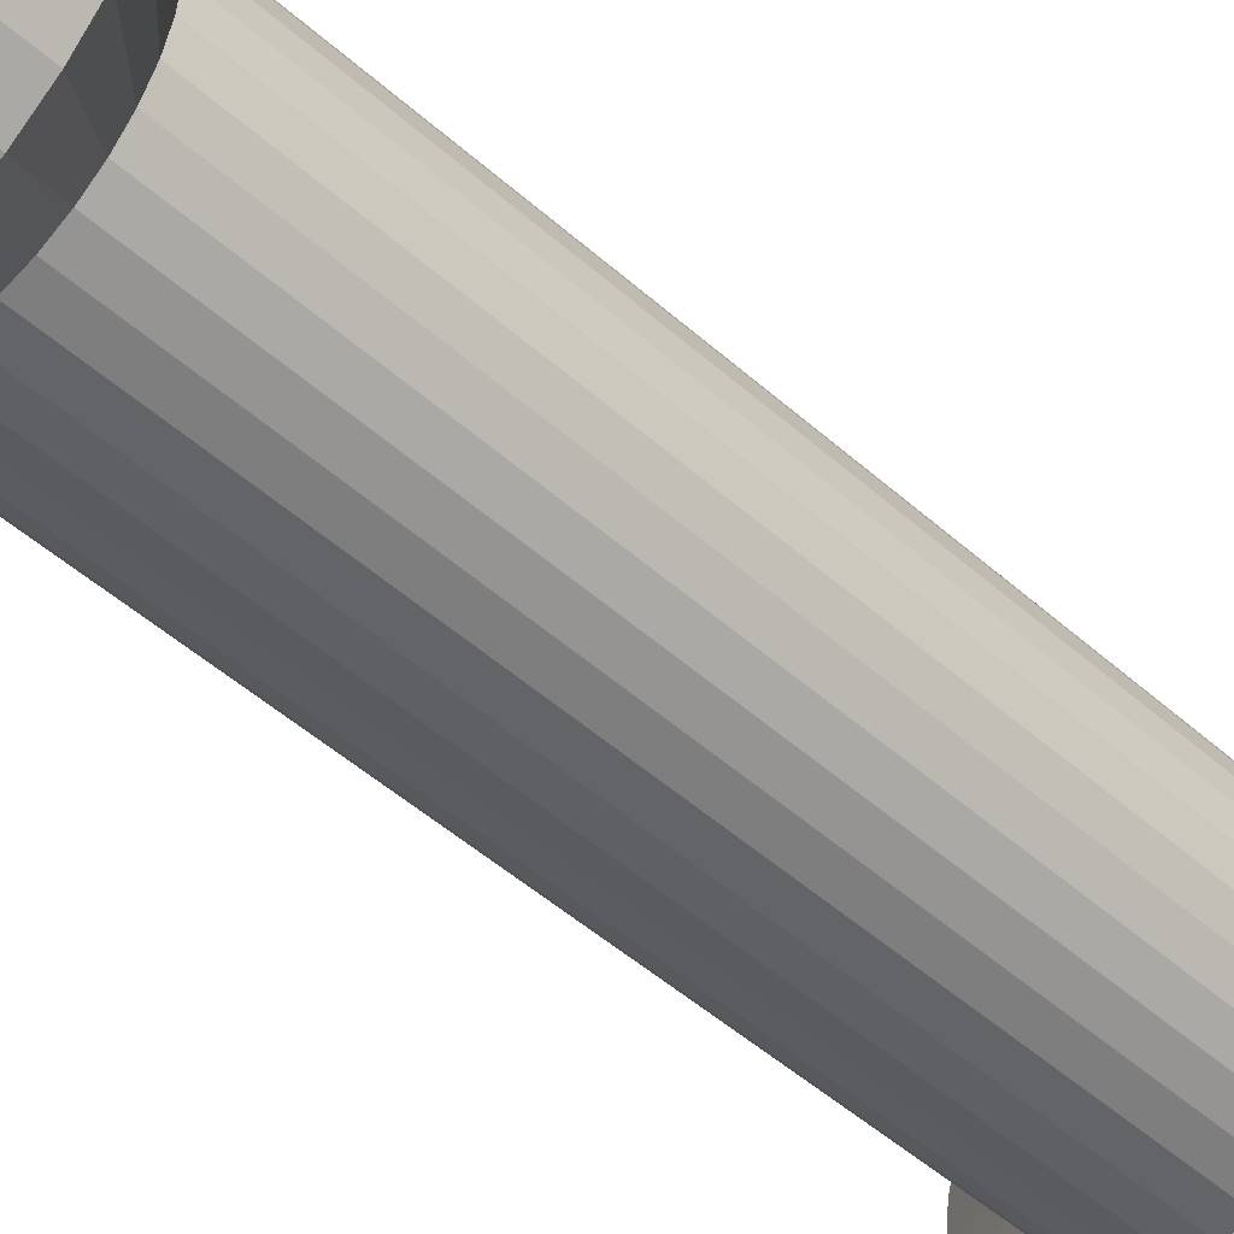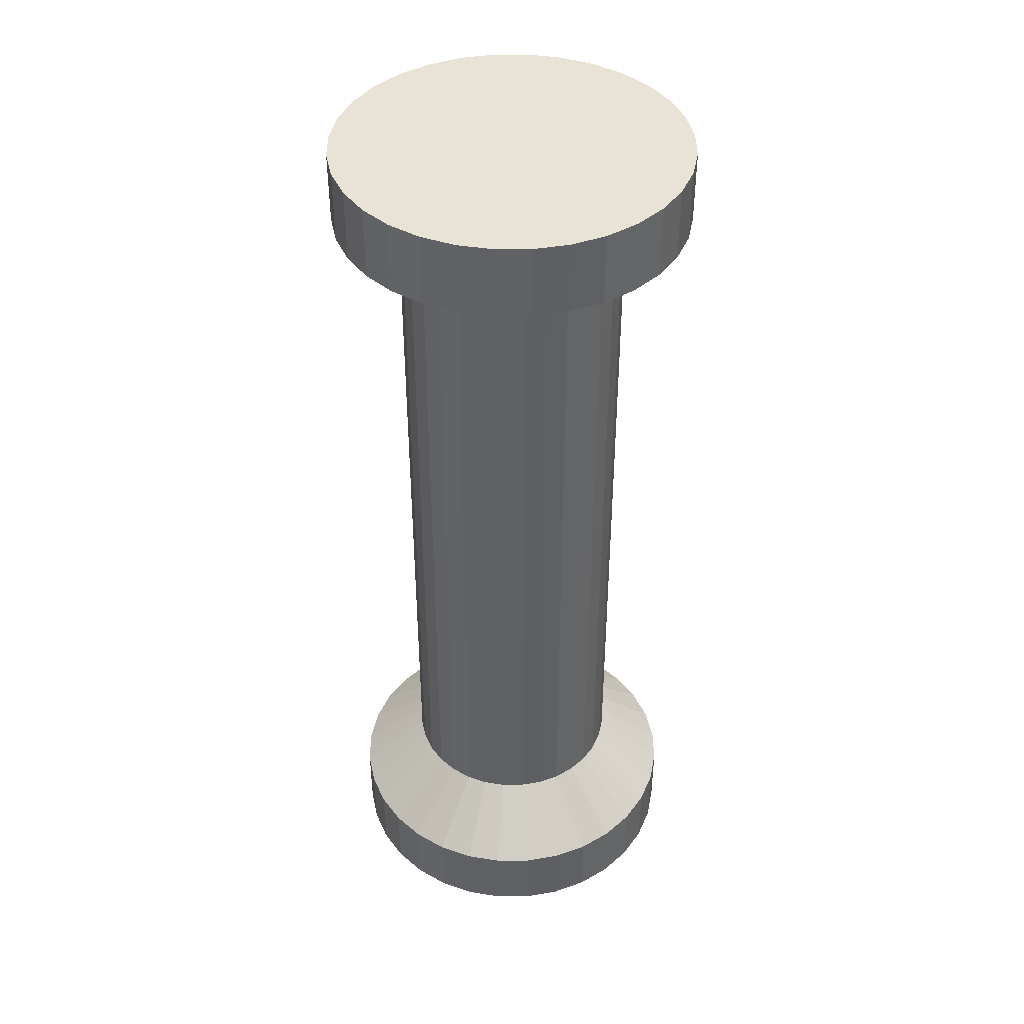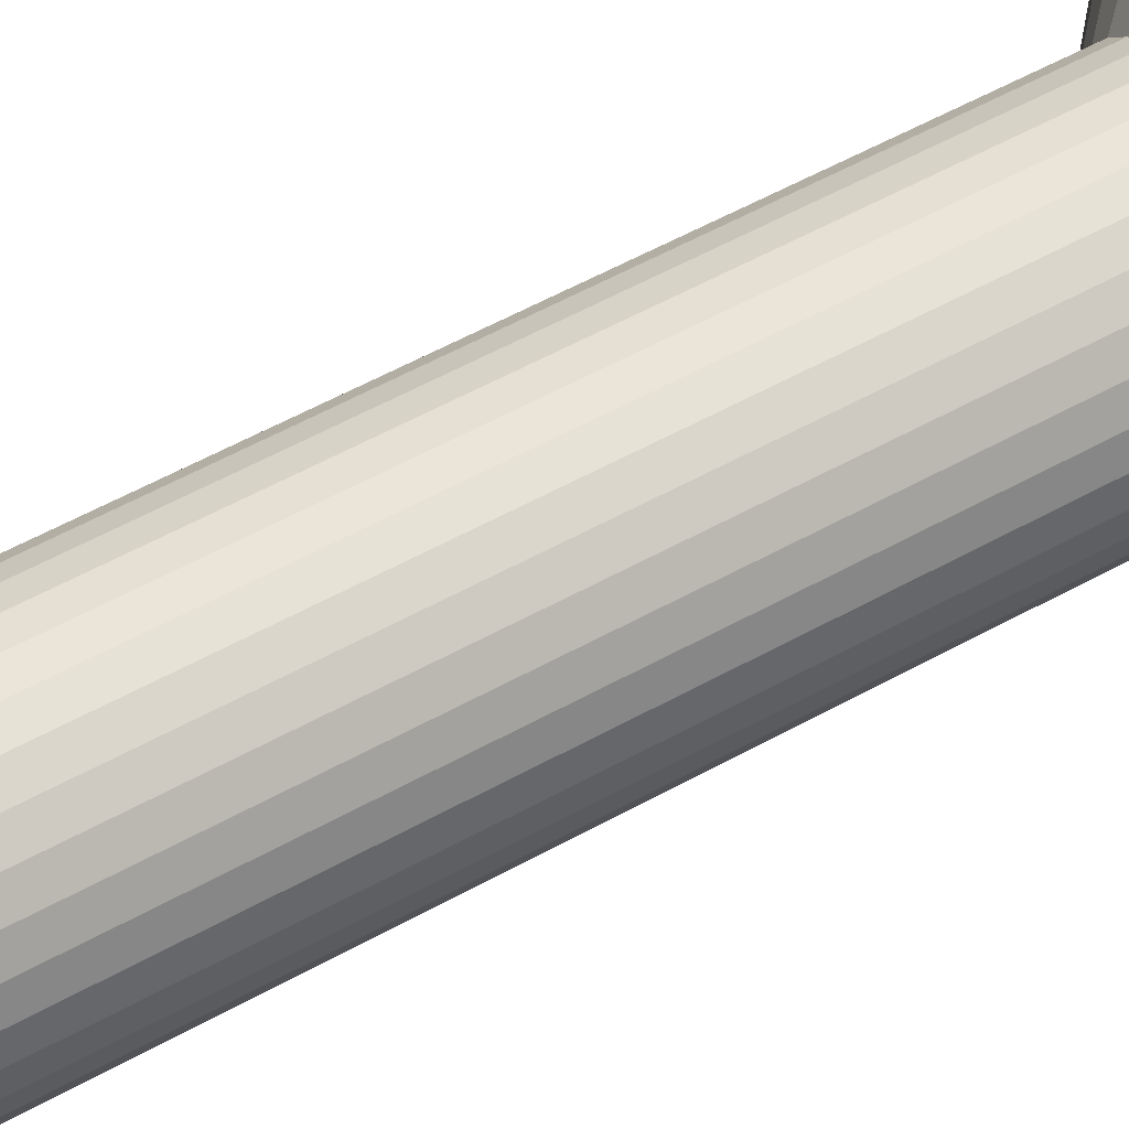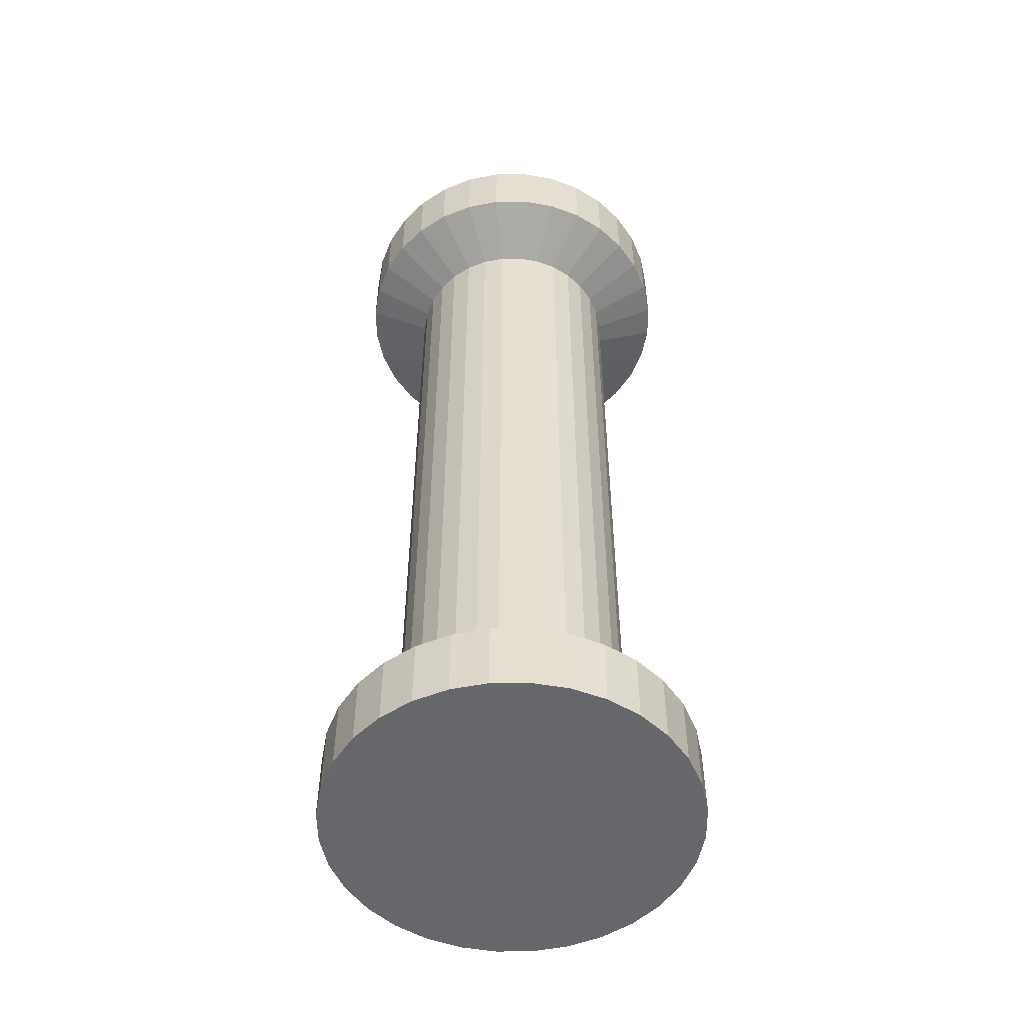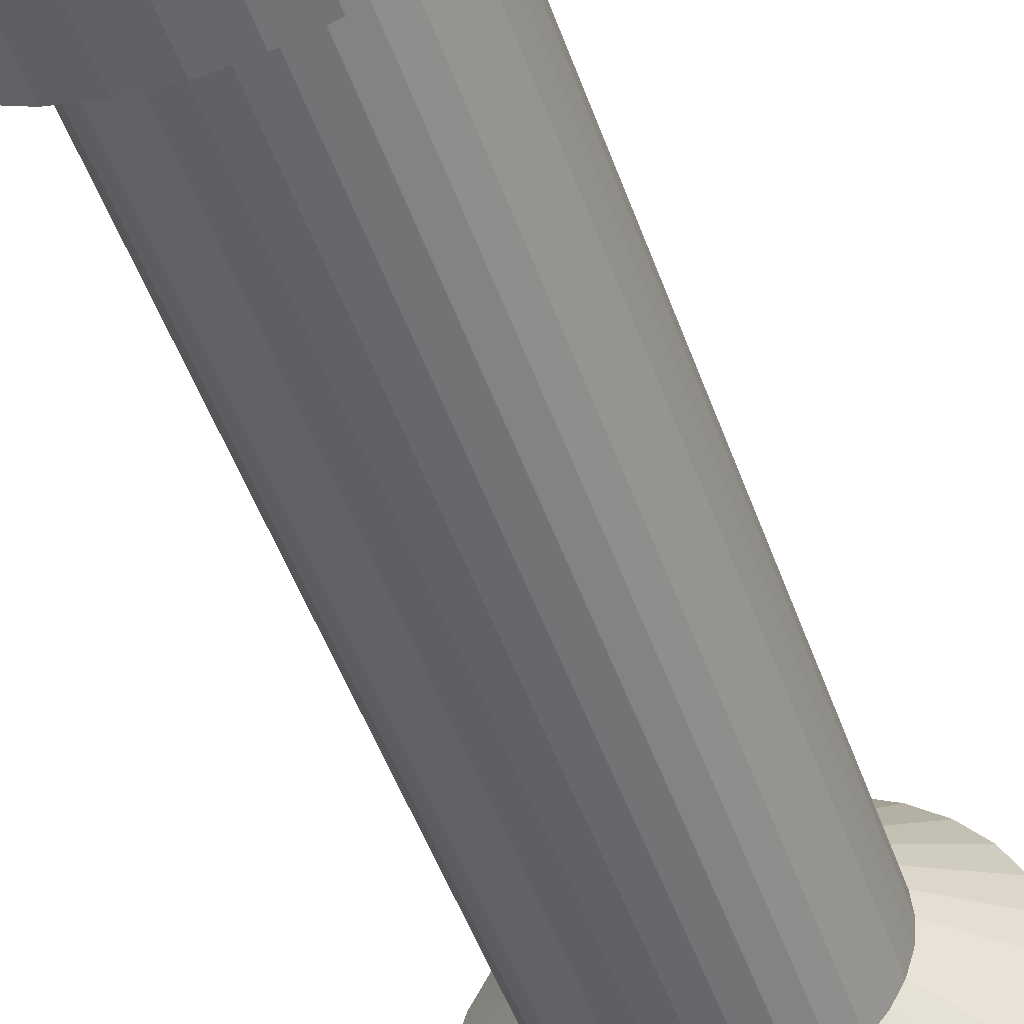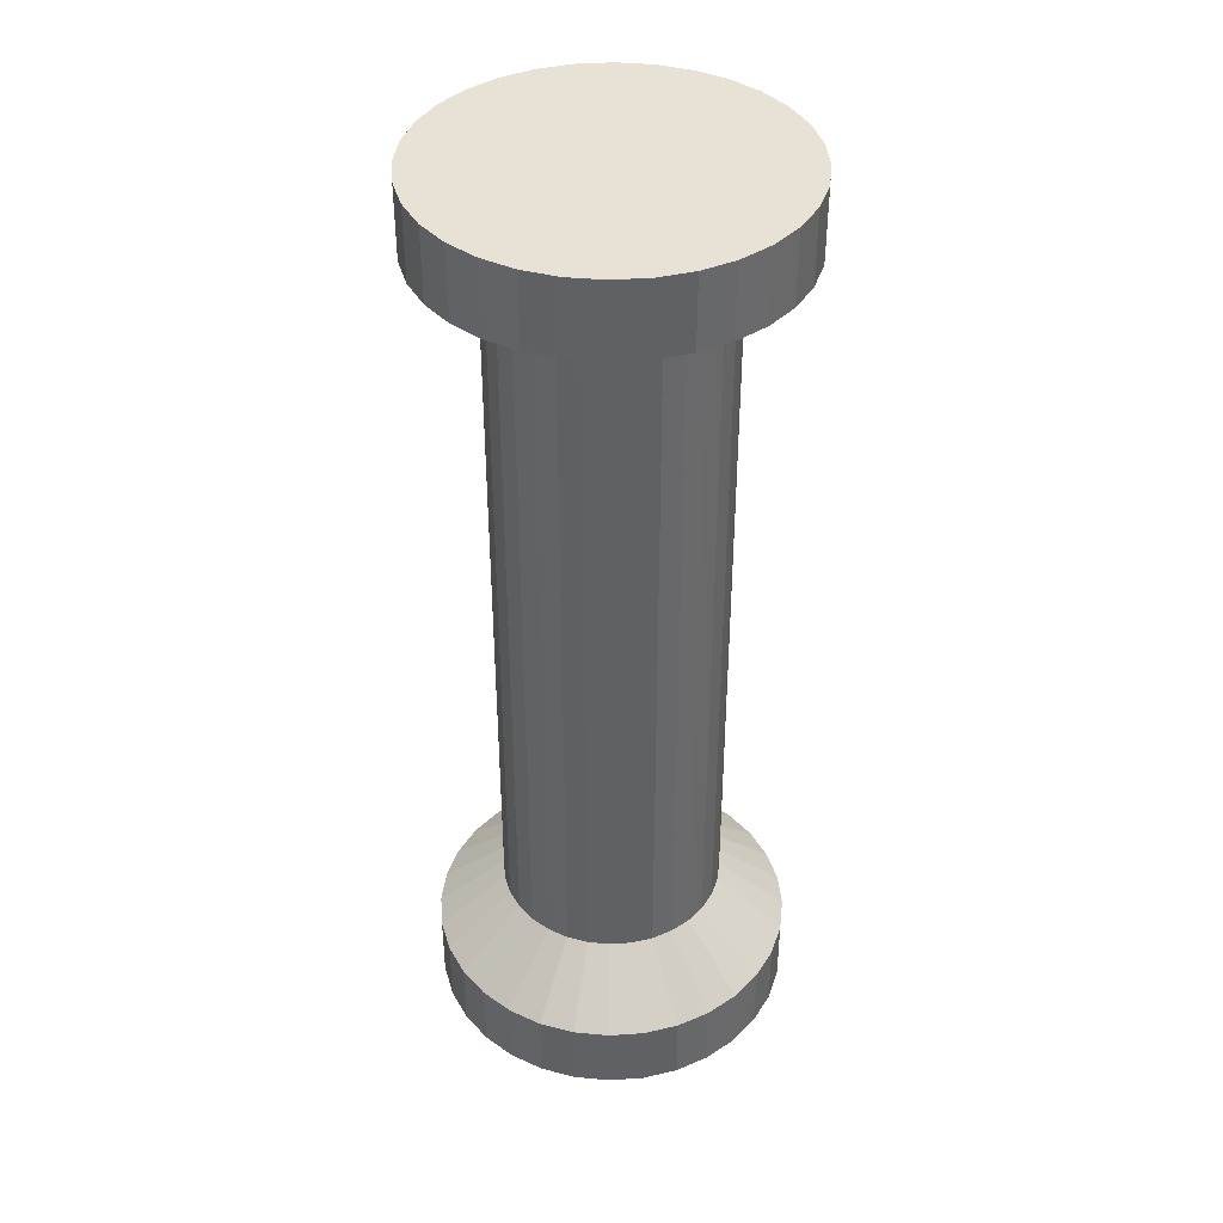
<metadata>
{"format":"obj","ext":"obj","renderer":"f3d","projection":"perspective","resolution":1024,"background":"white","views":[{"elev":-47.1,"azim":44.5,"up":"+Z"},{"elev":42.2,"azim":-141.0,"up":"+Y"},{"elev":59.7,"azim":-119.2,"up":"+Z"},{"elev":-52.2,"azim":-94.9,"up":"+Y"},{"elev":-50.0,"azim":-160.8,"up":"+Z"},{"elev":40.3,"azim":113.4,"up":"+Y"}]}
</metadata>
<code>
o Cylinder
v 0 -3.187 -1
v 0 3.187 -1
v 0.1951 -3.187 -0.9808
v 0.1951 3.187 -0.9808
v 0.3827 -3.187 -0.9239
v 0.3827 3.187 -0.9239
v 0.5556 -3.187 -0.8315
v 0.5556 3.187 -0.8315
v 0.7071 -3.187 -0.7071
v 0.7071 3.187 -0.7071
v 0.8315 -3.187 -0.5556
v 0.8315 3.187 -0.5556
v 0.9239 -3.187 -0.3827
v 0.9239 3.187 -0.3827
v 0.9808 -3.187 -0.1951
v 0.9808 3.187 -0.1951
v 1 -3.187 -0
v 1 3.187 -0
v 0.9808 -3.187 0.1951
v 0.9808 3.187 0.1951
v 0.9239 -3.187 0.3827
v 0.9239 3.187 0.3827
v 0.8315 -3.187 0.5556
v 0.8315 3.187 0.5556
v 0.7071 -3.187 0.7071
v 0.7071 3.187 0.7071
v 0.5556 -3.187 0.8315
v 0.5556 3.187 0.8315
v 0.3827 -3.187 0.9239
v 0.3827 3.187 0.9239
v 0.1951 -3.187 0.9808
v 0.1951 3.187 0.9808
v -0 -3.187 1
v -0 3.187 1
v -0.1951 -3.187 0.9808
v -0.1951 3.187 0.9808
v -0.3827 -3.187 0.9239
v -0.3827 3.187 0.9239
v -0.5556 -3.187 0.8315
v -0.5556 3.187 0.8315
v -0.7071 -3.187 0.7071
v -0.7071 3.187 0.7071
v -0.8315 -3.187 0.5556
v -0.8315 3.187 0.5556
v -0.9239 -3.187 0.3827
v -0.9239 3.187 0.3827
v -0.9808 -3.187 0.1951
v -0.9808 3.187 0.1951
v -1 -3.187 -1e-06
v -1 3.187 -1e-06
v -0.9808 -3.187 -0.1951
v -0.9808 3.187 -0.1951
v -0.9239 -3.187 -0.3827
v -0.9239 3.187 -0.3827
v -0.8315 -3.187 -0.5556
v -0.8315 3.187 -0.5556
v -0.7071 -3.187 -0.7071
v -0.7071 3.187 -0.7071
v -0.5556 -3.187 -0.8315
v -0.5556 3.187 -0.8315
v -0.3827 -3.187 -0.9239
v -0.3827 3.187 -0.9239
v -0.1951 -3.187 -0.9808
v -0.1951 3.187 -0.9808
v 0 -3.71 -1.612
v 0.3144 -3.71 -1.581
v 0.6168 -3.71 -1.489
v 0.8955 -3.71 -1.34
v 1.14 -3.71 -1.14
v 1.34 -3.71 -0.8955
v 1.489 -3.71 -0.6168
v 1.581 -3.71 -0.3144
v 1.612 -3.71 0
v 1.581 -3.71 0.3144
v 1.489 -3.71 0.6168
v 1.34 -3.71 0.8955
v 1.14 -3.71 1.14
v 0.8955 -3.71 1.34
v 0.6168 -3.71 1.489
v 0.3144 -3.71 1.581
v -0 -3.71 1.612
v -0.3144 -3.71 1.581
v -0.6168 -3.71 1.489
v -0.8955 -3.71 1.34
v -1.14 -3.71 1.14
v -1.34 -3.71 0.8955
v -1.489 -3.71 0.6168
v -1.581 -3.71 0.3144
v -1.612 -3.71 -1e-06
v -1.581 -3.71 -0.3144
v -1.489 -3.71 -0.6168
v -1.34 -3.71 -0.8955
v -1.14 -3.71 -1.14
v -0.8955 -3.71 -1.34
v -0.6168 -3.71 -1.489
v -0.3144 -3.71 -1.581
v 0 -4.346 -1.612
v 0.3144 -4.346 -1.581
v 0.6168 -4.346 -1.489
v 0.8955 -4.346 -1.34
v 1.14 -4.346 -1.14
v 1.34 -4.346 -0.8955
v 1.489 -4.346 -0.6168
v 1.581 -4.346 -0.3144
v 1.612 -4.346 0
v 1.581 -4.346 0.3144
v 1.489 -4.346 0.6168
v 1.34 -4.346 0.8955
v 1.14 -4.346 1.14
v 0.8955 -4.346 1.34
v 0.6168 -4.346 1.489
v 0.3144 -4.346 1.581
v -0 -4.346 1.612
v -0.3144 -4.346 1.581
v -0.6168 -4.346 1.489
v -0.8955 -4.346 1.34
v -1.14 -4.346 1.14
v -1.34 -4.346 0.8955
v -1.489 -4.346 0.6168
v -1.581 -4.346 0.3144
v -1.612 -4.346 -1e-06
v -1.581 -4.346 -0.3144
v -1.489 -4.346 -0.6168
v -1.34 -4.346 -0.8955
v -1.14 -4.346 -1.14
v -0.8955 -4.346 -1.34
v -0.6168 -4.346 -1.489
v -0.3144 -4.346 -1.581
v -0 3.438 -1.577
v 0.3077 3.438 -1.547
v 0.6035 3.438 -1.457
v 0.8761 3.438 -1.311
v 1.115 3.438 -1.115
v 1.311 3.438 -0.8761
v 1.457 3.438 -0.6035
v 1.547 3.438 -0.3077
v 1.577 3.438 0
v 1.547 3.438 0.3077
v 1.457 3.438 0.6035
v 1.311 3.438 0.8761
v 1.115 3.438 1.115
v 0.8761 3.438 1.311
v 0.6035 3.438 1.457
v 0.3077 3.438 1.547
v -1e-06 3.438 1.577
v -0.3077 3.438 1.547
v -0.6035 3.438 1.457
v -0.8761 3.438 1.311
v -1.115 3.438 1.115
v -1.311 3.438 0.8761
v -1.457 3.438 0.6035
v -1.547 3.438 0.3077
v -1.577 3.438 -1e-06
v -1.547 3.438 -0.3077
v -1.457 3.438 -0.6035
v -1.311 3.438 -0.8761
v -1.115 3.438 -1.115
v -0.8761 3.438 -1.311
v -0.6035 3.438 -1.457
v -0.3077 3.438 -1.547
v -0 4.086 -1.577
v 0.3077 4.086 -1.547
v 0.6035 4.086 -1.457
v 0.8761 4.086 -1.311
v 1.115 4.086 -1.115
v 1.311 4.086 -0.8761
v 1.457 4.086 -0.6035
v 1.547 4.086 -0.3077
v 1.577 4.086 0
v 1.547 4.086 0.3077
v 1.457 4.086 0.6035
v 1.311 4.086 0.8761
v 1.115 4.086 1.115
v 0.8761 4.086 1.311
v 0.6035 4.086 1.457
v 0.3077 4.086 1.547
v -1e-06 4.086 1.577
v -0.3077 4.086 1.547
v -0.6035 4.086 1.457
v -0.8761 4.086 1.311
v -1.115 4.086 1.115
v -1.311 4.086 0.8761
v -1.457 4.086 0.6035
v -1.547 4.086 0.3077
v -1.577 4.086 -1e-06
v -1.547 4.086 -0.3077
v -1.457 4.086 -0.6035
v -1.311 4.086 -0.8761
v -1.115 4.086 -1.115
v -0.8761 4.086 -1.311
v -0.6035 4.086 -1.457
v -0.3077 4.086 -1.547
f 2 3 1
f 4 5 3
f 6 7 5
f 8 9 7
f 10 11 9
f 12 13 11
f 14 15 13
f 16 17 15
f 18 19 17
f 20 21 19
f 22 23 21
f 24 25 23
f 26 27 25
f 28 29 27
f 30 31 29
f 32 33 31
f 34 35 33
f 36 37 35
f 38 39 37
f 40 41 39
f 42 43 41
f 44 45 43
f 46 47 45
f 48 49 47
f 50 51 49
f 52 53 51
f 54 55 53
f 56 57 55
f 58 59 57
f 60 61 59
f 52 155 54
f 62 63 61
f 64 1 63
f 9 68 7
f 74 105 73
f 27 77 25
f 43 87 86
f 61 96 95
f 19 73 17
f 37 82 35
f 55 91 53
f 11 69 9
f 29 78 27
f 45 88 87
f 1 66 65
f 1 96 63
f 21 74 19
f 37 84 83
f 57 92 55
f 11 71 70
f 29 80 79
f 49 88 47
f 5 66 3
f 23 75 21
f 39 85 84
f 59 93 57
f 15 71 13
f 33 80 31
f 51 89 49
f 7 67 5
f 25 76 23
f 41 86 85
f 61 94 59
f 17 72 15
f 35 81 33
f 53 90 51
f 104 112 120
f 88 119 87
f 75 106 74
f 89 120 88
f 76 107 75
f 90 121 89
f 77 108 76
f 91 122 90
f 78 109 77
f 92 123 91
f 78 111 110
f 66 97 65
f 93 124 92
f 79 112 111
f 67 98 66
f 94 125 93
f 80 113 112
f 68 99 67
f 95 126 94
f 81 114 113
f 69 100 68
f 96 127 95
f 82 115 114
f 70 101 69
f 65 128 96
f 83 116 115
f 71 102 70
f 85 116 84
f 72 103 71
f 86 117 85
f 73 104 72
f 87 118 86
f 144 175 176
f 10 132 133
f 28 141 142
f 44 151 46
f 62 160 64
f 20 137 138
f 38 146 147
f 54 156 56
f 10 134 12
f 30 142 143
f 46 152 48
f 2 130 4
f 64 129 2
f 20 139 22
f 38 148 40
f 56 157 58
f 12 135 14
f 32 143 144
f 48 153 50
f 4 131 6
f 24 139 140
f 40 149 42
f 58 158 60
f 16 135 136
f 32 145 34
f 50 154 52
f 8 131 132
f 26 140 141
f 42 150 44
f 60 159 62
f 18 136 137
f 36 145 146
f 167 163 179
f 130 163 131
f 157 190 158
f 145 176 177
f 131 164 132
f 158 191 159
f 146 177 178
f 132 165 133
f 159 192 160
f 147 178 179
f 133 166 134
f 160 161 129
f 148 179 180
f 134 167 135
f 149 180 181
f 135 168 136
f 150 181 182
f 136 169 137
f 151 182 183
f 137 170 138
f 151 184 152
f 139 170 171
f 152 185 153
f 140 171 172
f 153 186 154
f 140 173 141
f 154 187 155
f 142 173 174
f 155 188 156
f 143 174 175
f 129 162 130
f 156 189 157
f 2 4 3
f 4 6 5
f 6 8 7
f 8 10 9
f 10 12 11
f 12 14 13
f 14 16 15
f 16 18 17
f 18 20 19
f 20 22 21
f 22 24 23
f 24 26 25
f 26 28 27
f 28 30 29
f 30 32 31
f 32 34 33
f 34 36 35
f 36 38 37
f 38 40 39
f 40 42 41
f 42 44 43
f 44 46 45
f 46 48 47
f 48 50 49
f 50 52 51
f 52 54 53
f 54 56 55
f 56 58 57
f 58 60 59
f 60 62 61
f 52 154 155
f 62 64 63
f 64 2 1
f 9 69 68
f 74 106 105
f 27 78 77
f 43 45 87
f 61 63 96
f 19 74 73
f 37 83 82
f 55 92 91
f 11 70 69
f 29 79 78
f 45 47 88
f 1 3 66
f 1 65 96
f 21 75 74
f 37 39 84
f 57 93 92
f 11 13 71
f 29 31 80
f 49 89 88
f 5 67 66
f 23 76 75
f 39 41 85
f 59 94 93
f 15 72 71
f 33 81 80
f 51 90 89
f 7 68 67
f 25 77 76
f 41 43 86
f 61 95 94
f 17 73 72
f 35 82 81
f 53 91 90
f 128 97 98
f 98 99 128
f 99 100 128
f 100 101 102
f 102 103 100
f 103 104 100
f 104 105 106
f 106 107 104
f 107 108 104
f 108 109 110
f 110 111 112
f 112 113 116
f 113 114 116
f 114 115 116
f 116 117 118
f 118 119 120
f 120 121 122
f 122 123 120
f 123 124 120
f 124 125 128
f 125 126 128
f 126 127 128
f 108 110 104
f 110 112 104
f 116 118 112
f 118 120 112
f 128 100 104
f 120 124 128
f 128 104 120
f 88 120 119
f 75 107 106
f 89 121 120
f 76 108 107
f 90 122 121
f 77 109 108
f 91 123 122
f 78 110 109
f 92 124 123
f 78 79 111
f 66 98 97
f 93 125 124
f 79 80 112
f 67 99 98
f 94 126 125
f 80 81 113
f 68 100 99
f 95 127 126
f 81 82 114
f 69 101 100
f 96 128 127
f 82 83 115
f 70 102 101
f 65 97 128
f 83 84 116
f 71 103 102
f 85 117 116
f 72 104 103
f 86 118 117
f 73 105 104
f 87 119 118
f 144 143 175
f 10 8 132
f 28 26 141
f 44 150 151
f 62 159 160
f 20 18 137
f 38 36 146
f 54 155 156
f 10 133 134
f 30 28 142
f 46 151 152
f 2 129 130
f 64 160 129
f 20 138 139
f 38 147 148
f 56 156 157
f 12 134 135
f 32 30 143
f 48 152 153
f 4 130 131
f 24 22 139
f 40 148 149
f 58 157 158
f 16 14 135
f 32 144 145
f 50 153 154
f 8 6 131
f 26 24 140
f 42 149 150
f 60 158 159
f 18 16 136
f 36 34 145
f 163 162 161
f 161 192 163
f 192 191 163
f 191 190 189
f 189 188 187
f 187 186 185
f 185 184 183
f 183 182 179
f 182 181 179
f 181 180 179
f 179 178 177
f 177 176 175
f 175 174 173
f 173 172 175
f 172 171 175
f 171 170 169
f 169 168 171
f 168 167 171
f 167 166 165
f 165 164 163
f 191 189 163
f 189 187 163
f 187 185 183
f 179 177 171
f 177 175 171
f 167 165 163
f 187 183 163
f 183 179 163
f 171 167 179
f 130 162 163
f 157 189 190
f 145 144 176
f 131 163 164
f 158 190 191
f 146 145 177
f 132 164 165
f 159 191 192
f 147 146 178
f 133 165 166
f 160 192 161
f 148 147 179
f 134 166 167
f 149 148 180
f 135 167 168
f 150 149 181
f 136 168 169
f 151 150 182
f 137 169 170
f 151 183 184
f 139 138 170
f 152 184 185
f 140 139 171
f 153 185 186
f 140 172 173
f 154 186 187
f 142 141 173
f 155 187 188
f 143 142 174
f 129 161 162
f 156 188 189

</code>
